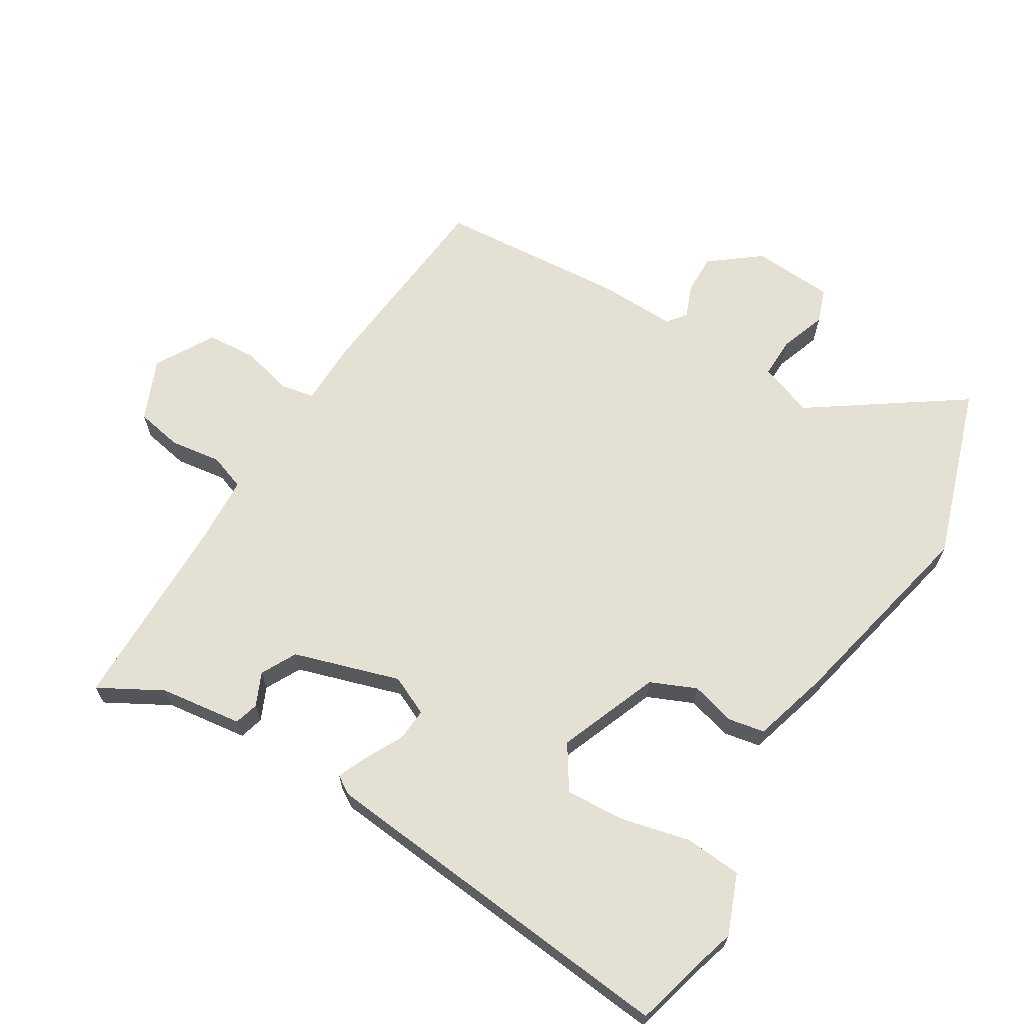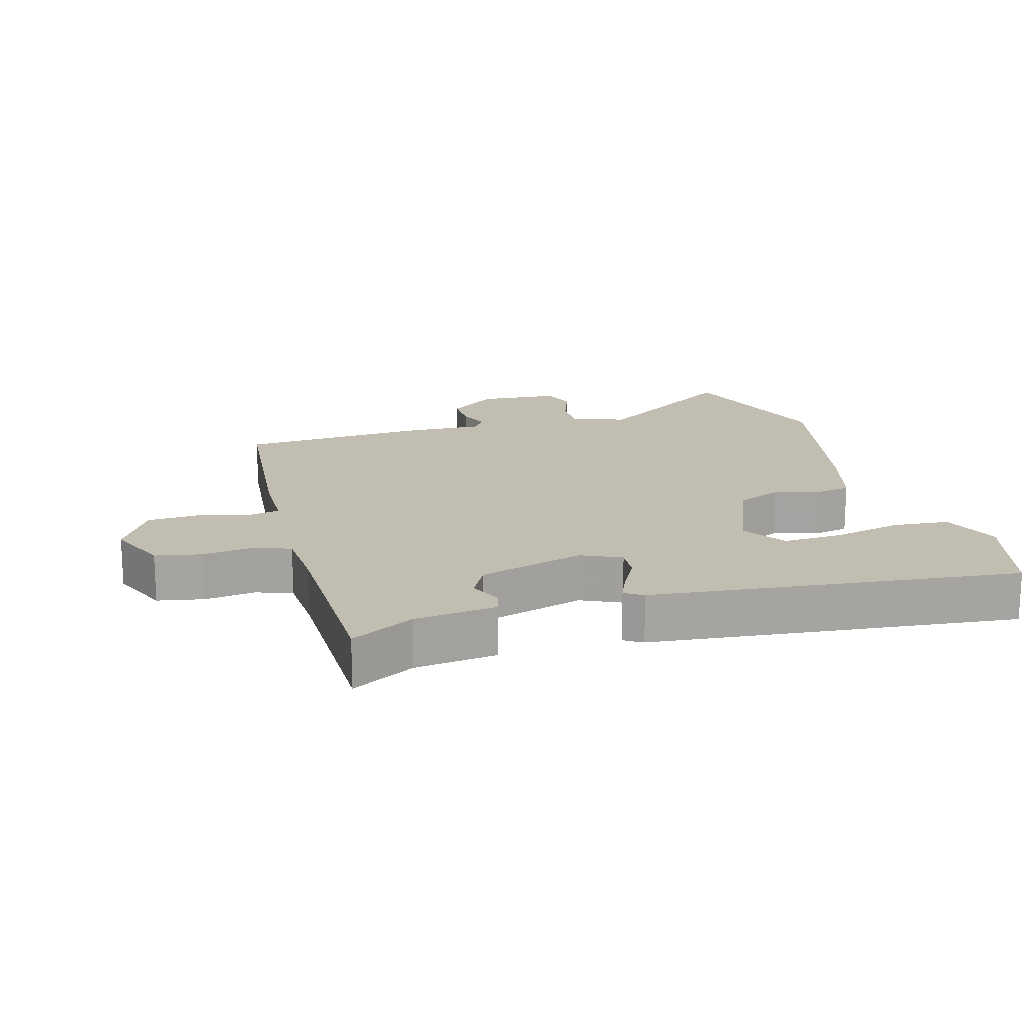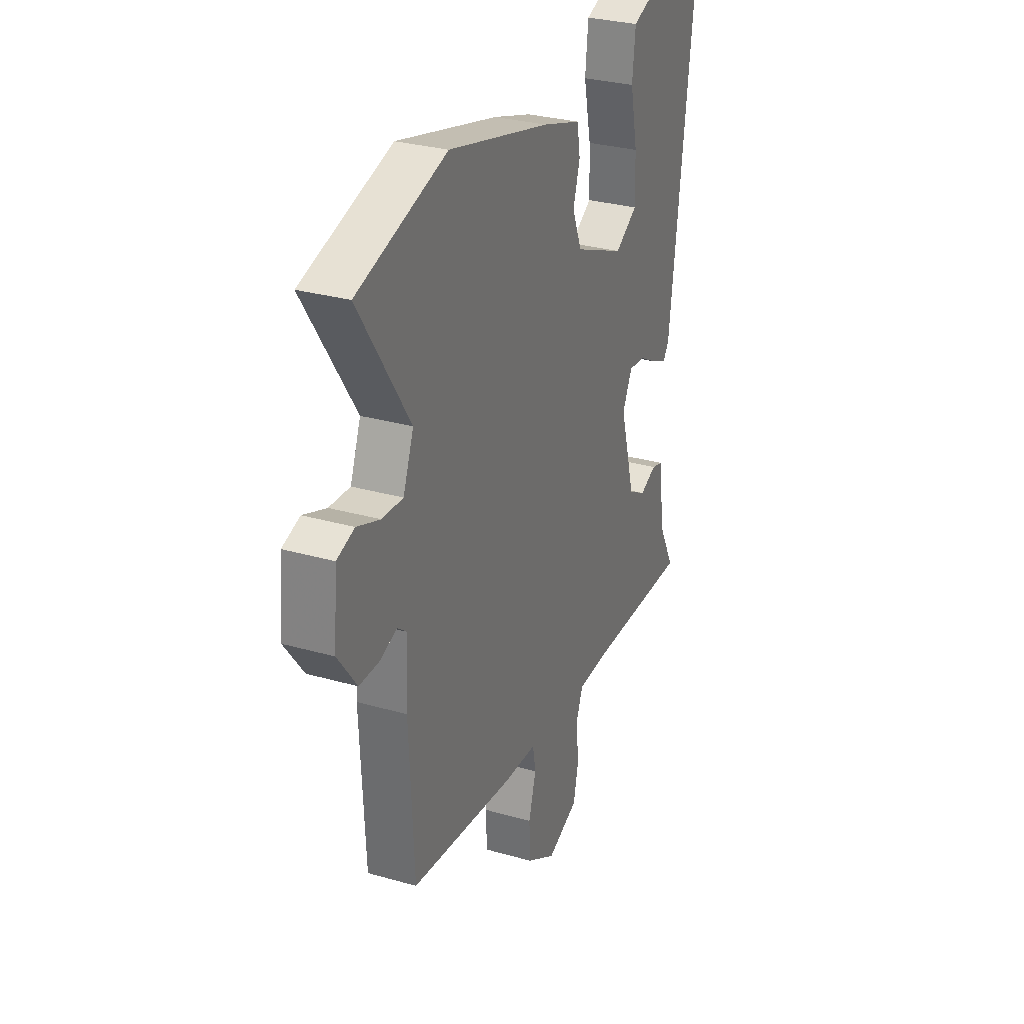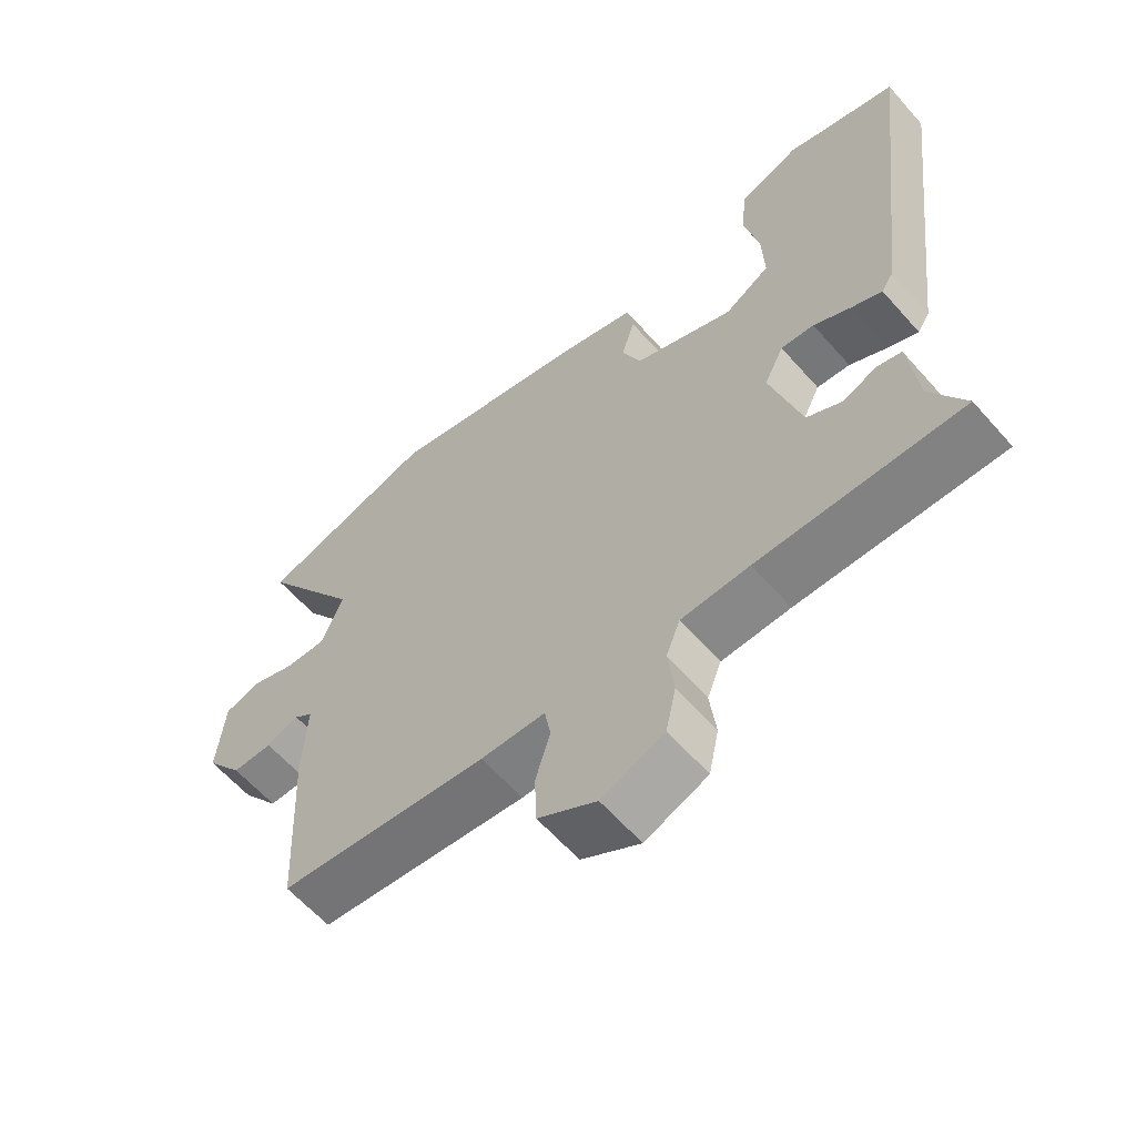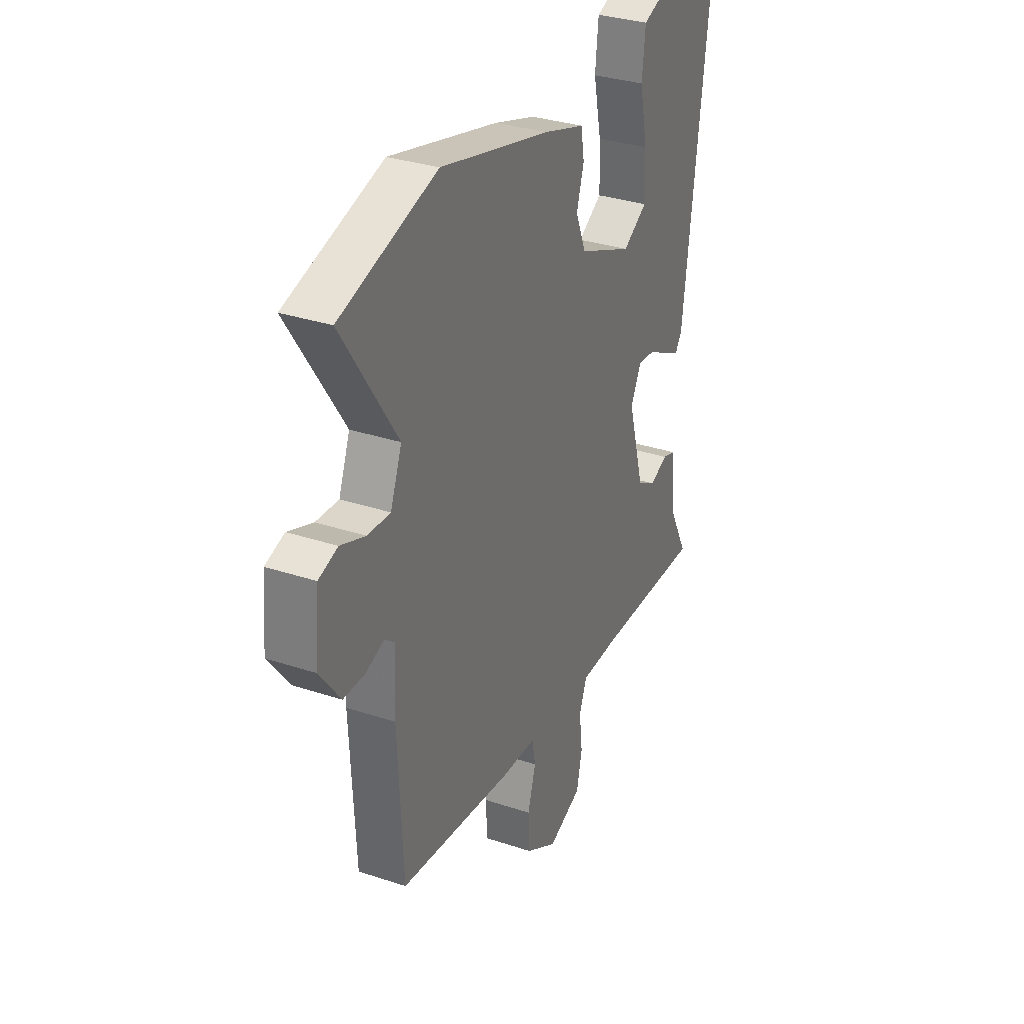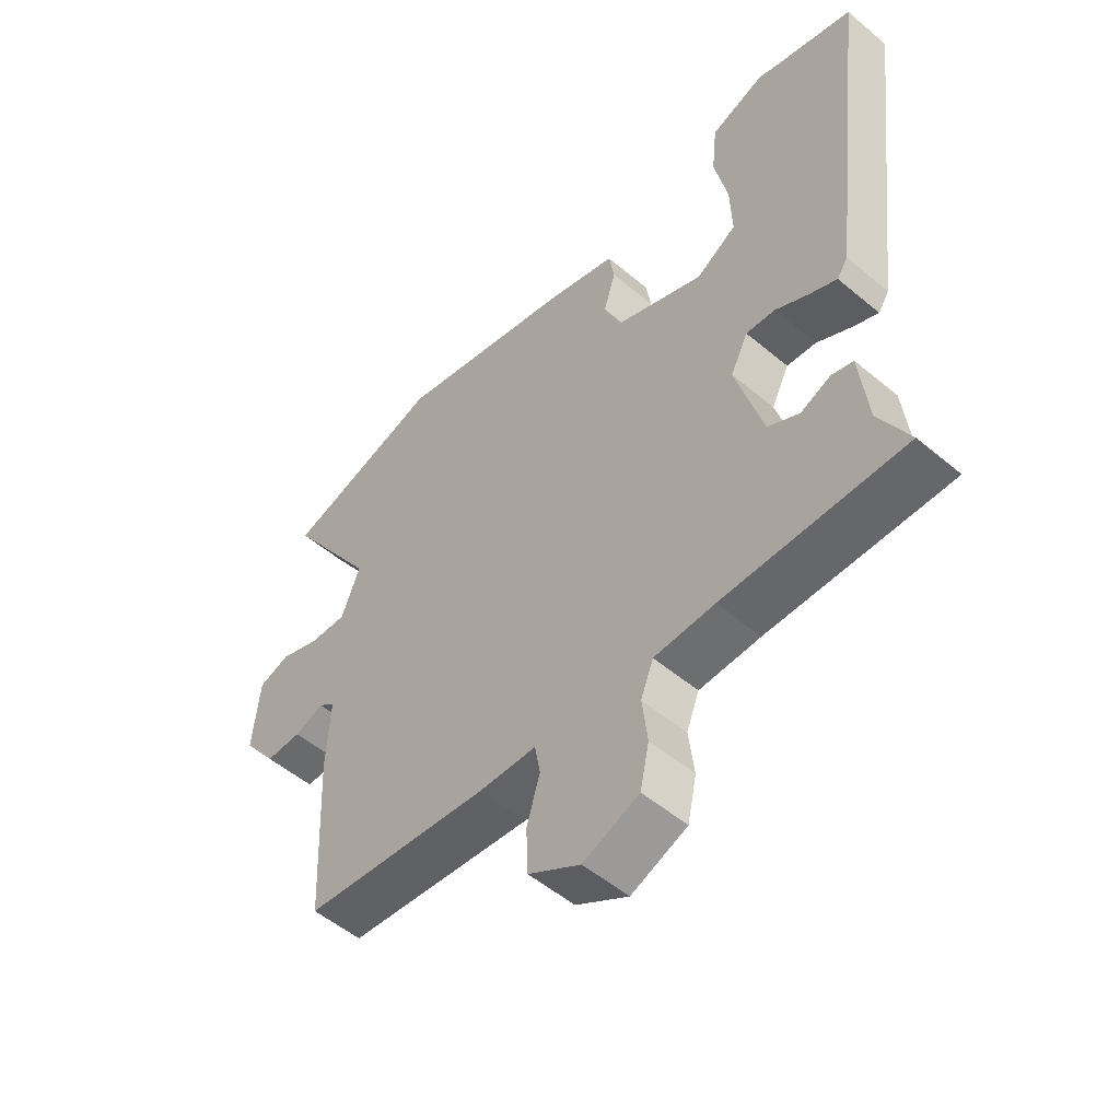
<metadata>
{"format":"obj","ext":"obj","renderer":"f3d","projection":"perspective","resolution":1024,"background":"white","views":[{"elev":65.9,"azim":-60.1,"up":"+Y"},{"elev":16.9,"azim":-107.1,"up":"+Y"},{"elev":29.8,"azim":112.7,"up":"+Z"},{"elev":-61.4,"azim":-138.7,"up":"+Z"},{"elev":32.3,"azim":114.9,"up":"+Z"},{"elev":-52.9,"azim":-132.0,"up":"+Z"}]}
</metadata>
<code>
v -0.528 0.07 -0.493
v -0.478 0.07 -0.397
v -0.465 0.07 -0.273
v -0.429 0.07 -0.262
v -0.379 0.07 -0.283
v -0.327 0.07 -0.254
v -0.282 0.07 -0.094
v -0.311 0.07 -0.035
v -0.36 0.07 -0.04
v -0.416 0.07 -0.071
v -0.46 0.07 -0.091
v -0.478 0.07 -0.064
v -0.546 0.07 0.486
v -0.425 0.07 0.522
v -0.382 0.07 0.536
v -0.292 0.07 0.503
v -0.283 0.07 0.418
v -0.305 0.07 0.314
v -0.308 0.07 0.225
v -0.241 0.07 0.184
v -0.092 0.07 0.247
v -0.064 0.07 0.316
v -0.084 0.07 0.382
v -0.075 0.07 0.437
v 0.039 0.07 0.473
v 0.34 0.07 0.548
v 0.604 0.07 0.469
v 0.454 0.07 0.24
v 0.485 0.07 0.159
v 0.547 0.07 0.162
v 0.615 0.07 0.188
v 0.667 0.07 0.171
v 0.678 0.07 0.049
v 0.622 0.07 -0.027
v 0.562 0.07 -0.027
v 0.513 0.07 -0.009
v 0.485 0.07 -0.031
v 0.491 0.07 -0.15
v 0.477 0.07 -0.432
v 0.166 0.07 -0.469
v 0.07 0.07 -0.473
v 0.061 0.07 -0.524
v 0.083 0.07 -0.599
v 0.08 0.07 -0.675
v -0.007 0.07 -0.728
v -0.1 0.07 -0.691
v -0.115 0.07 -0.621
v -0.106 0.07 -0.545
v -0.127 0.07 -0.491
v -0.228 0.07 -0.488
v -0.528 0 -0.493
v -0.478 0 -0.397
v -0.465 0 -0.273
v -0.429 0 -0.262
v -0.379 0 -0.283
v -0.327 0 -0.254
v -0.282 0 -0.094
v -0.311 0 -0.035
v -0.36 0 -0.04
v -0.416 0 -0.071
v -0.46 0 -0.091
v -0.478 0 -0.064
v -0.546 0 0.486
v -0.425 0 0.522
v -0.382 0 0.536
v -0.292 0 0.503
v -0.283 0 0.418
v -0.305 0 0.314
v -0.308 0 0.225
v -0.241 0 0.184
v -0.092 0 0.247
v -0.064 0 0.316
v -0.084 0 0.382
v -0.075 0 0.437
v 0.039 0 0.473
v 0.34 0 0.548
v 0.604 0 0.469
v 0.454 0 0.24
v 0.485 0 0.159
v 0.547 0 0.162
v 0.615 0 0.188
v 0.667 0 0.171
v 0.678 0 0.049
v 0.622 0 -0.027
v 0.562 0 -0.027
v 0.513 0 -0.009
v 0.485 0 -0.031
v 0.491 0 -0.15
v 0.477 0 -0.432
v 0.166 0 -0.469
v 0.07 0 -0.473
v 0.061 0 -0.524
v 0.083 0 -0.599
v 0.08 0 -0.675
v -0.007 0 -0.728
v -0.1 0 -0.691
v -0.115 0 -0.621
v -0.106 0 -0.545
v -0.127 0 -0.491
v -0.228 0 -0.488
f 46 47 48
f 45 46 48
f 44 45 48
f 43 44 48
f 42 43 48
f 41 42 48 49
f 39 40 41
f 38 39 41
f 37 38 41
f 37 41 49 50
f 34 35 36
f 33 34 36
f 32 33 36
f 31 32 36
f 30 31 36
f 50 1 2
f 37 50 2
f 36 37 2
f 30 36 2
f 29 30 2
f 26 27 28
f 25 26 28
f 24 25 28
f 23 24 28
f 22 23 28
f 21 22 28 29
f 16 17 18
f 15 16 18
f 14 15 18
f 14 18 19
f 13 14 19
f 12 13 19
f 11 12 19
f 10 11 19
f 9 10 19
f 8 9 19 20
f 2 3 4 5
f 2 5 6
f 29 2 6
f 20 21 29
f 8 20 29
f 7 8 29
f 6 7 29
f 98 97 96
f 98 96 95
f 98 95 94
f 98 94 93
f 98 93 92
f 99 98 92 91
f 91 90 89
f 91 89 88
f 91 88 87
f 100 99 91 87
f 86 85 84
f 86 84 83
f 86 83 82
f 86 82 81
f 86 81 80
f 52 51 100
f 52 100 87
f 52 87 86
f 52 86 80
f 52 80 79
f 78 77 76
f 78 76 75
f 78 75 74
f 78 74 73
f 78 73 72
f 79 78 72 71
f 68 67 66
f 68 66 65
f 68 65 64
f 69 68 64
f 69 64 63
f 69 63 62
f 69 62 61
f 69 61 60
f 69 60 59
f 70 69 59 58
f 55 54 53 52
f 56 55 52
f 56 52 79
f 79 71 70
f 79 70 58
f 79 58 57
f 79 57 56
f 1 51 52 2
f 2 52 53 3
f 3 53 54 4
f 4 54 55 5
f 5 55 56 6
f 6 56 57 7
f 7 57 58 8
f 8 58 59 9
f 9 59 60 10
f 10 60 61 11
f 11 61 62 12
f 12 62 63 13
f 13 63 64 14
f 14 64 65 15
f 15 65 66 16
f 16 66 67 17
f 17 67 68 18
f 18 68 69 19
f 19 69 70 20
f 20 70 71 21
f 21 71 72 22
f 22 72 73 23
f 23 73 74 24
f 24 74 75 25
f 25 75 76 26
f 26 76 77 27
f 27 77 78 28
f 28 78 79 29
f 29 79 80 30
f 30 80 81 31
f 31 81 82 32
f 32 82 83 33
f 33 83 84 34
f 34 84 85 35
f 35 85 86 36
f 36 86 87 37
f 37 87 88 38
f 38 88 89 39
f 39 89 90 40
f 40 90 91 41
f 41 91 92 42
f 42 92 93 43
f 43 93 94 44
f 44 94 95 45
f 45 95 96 46
f 46 96 97 47
f 47 97 98 48
f 48 98 99 49
f 49 99 100 50
f 50 100 51 1

</code>
